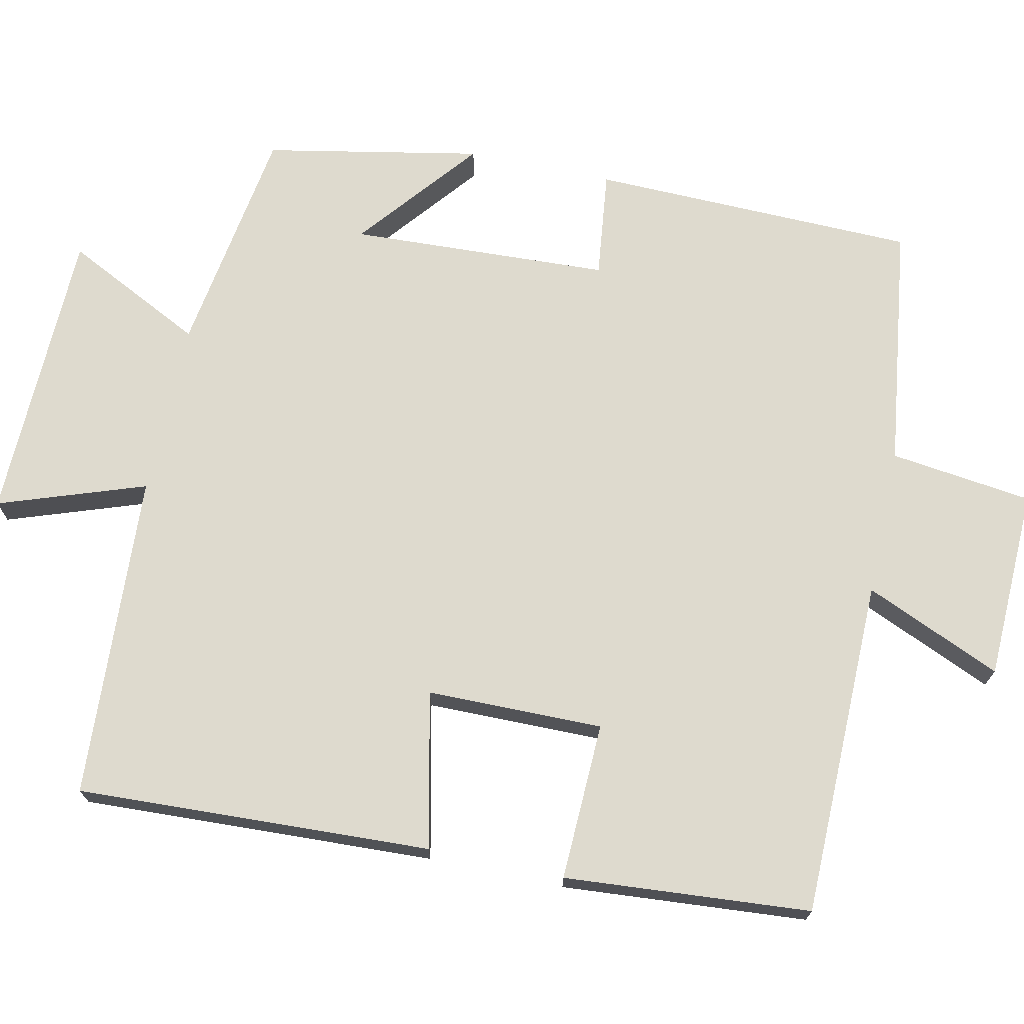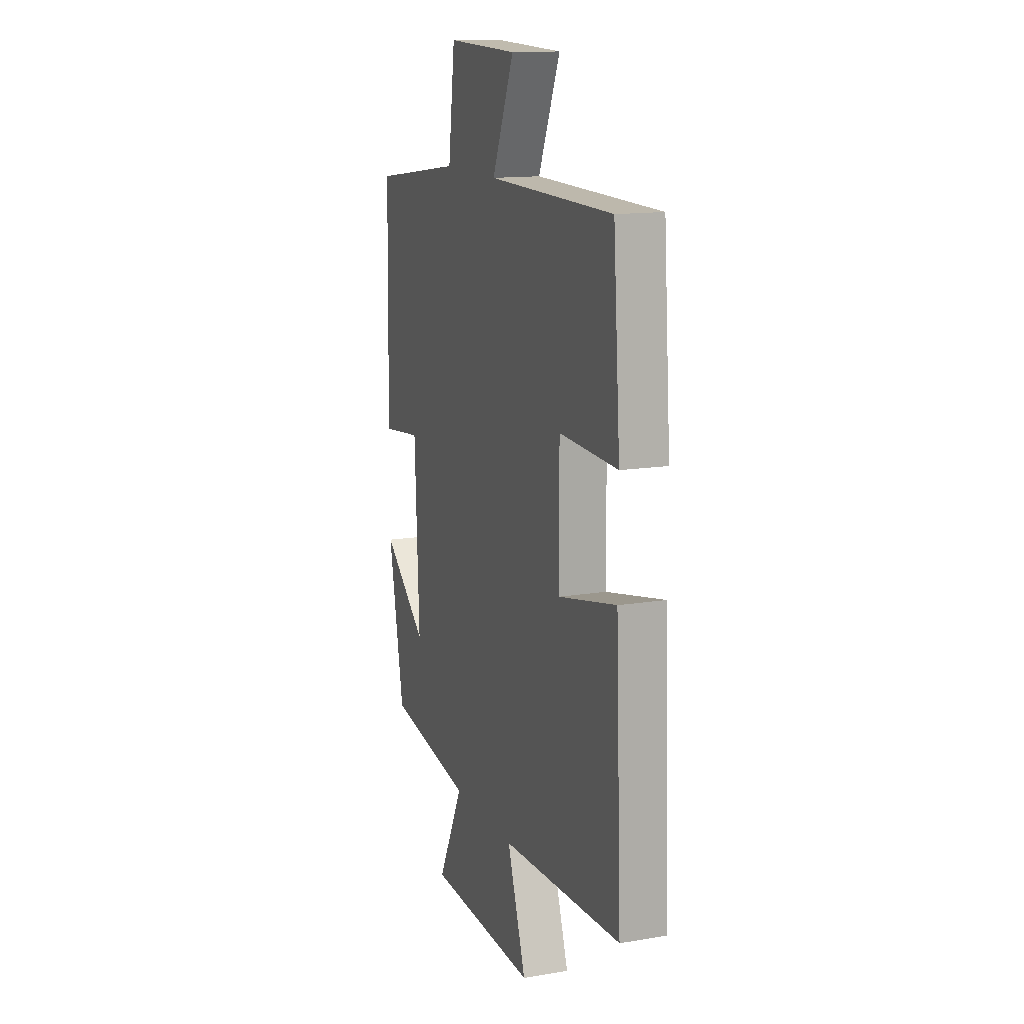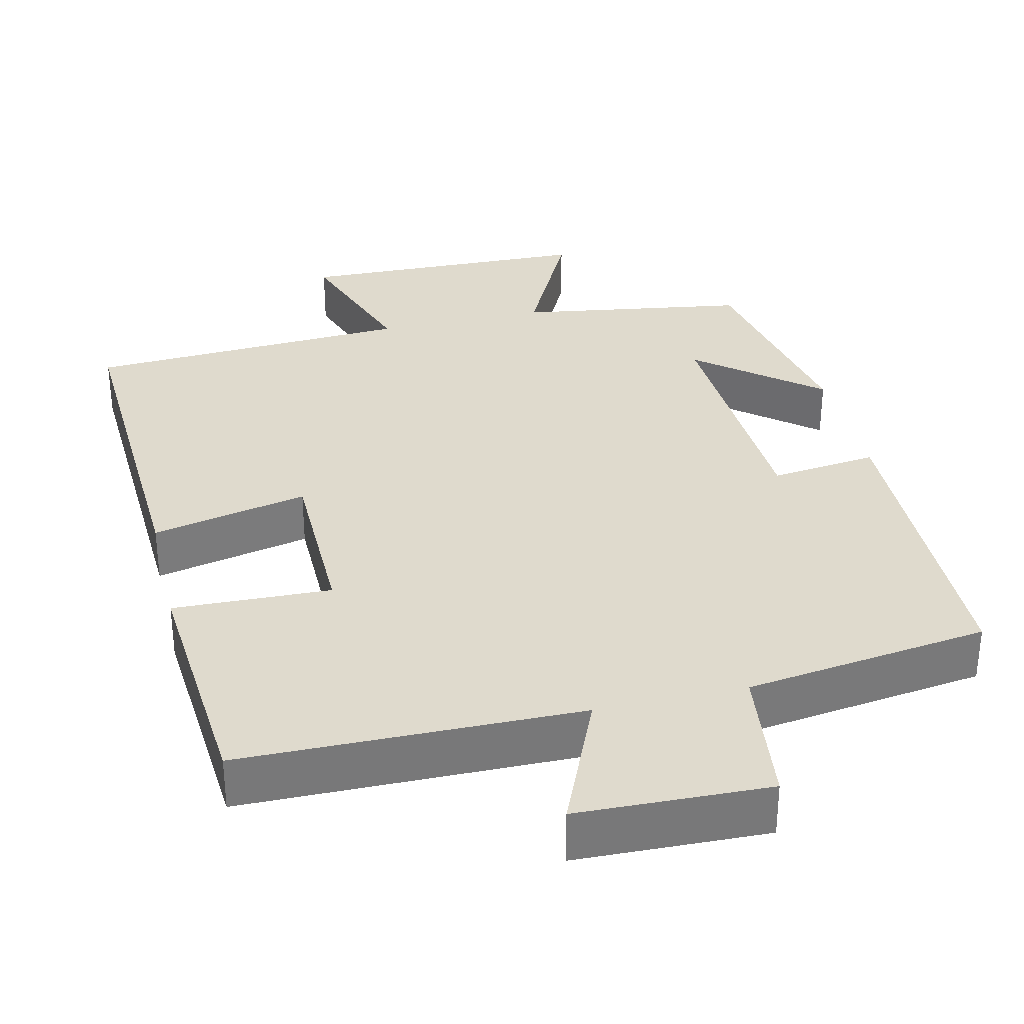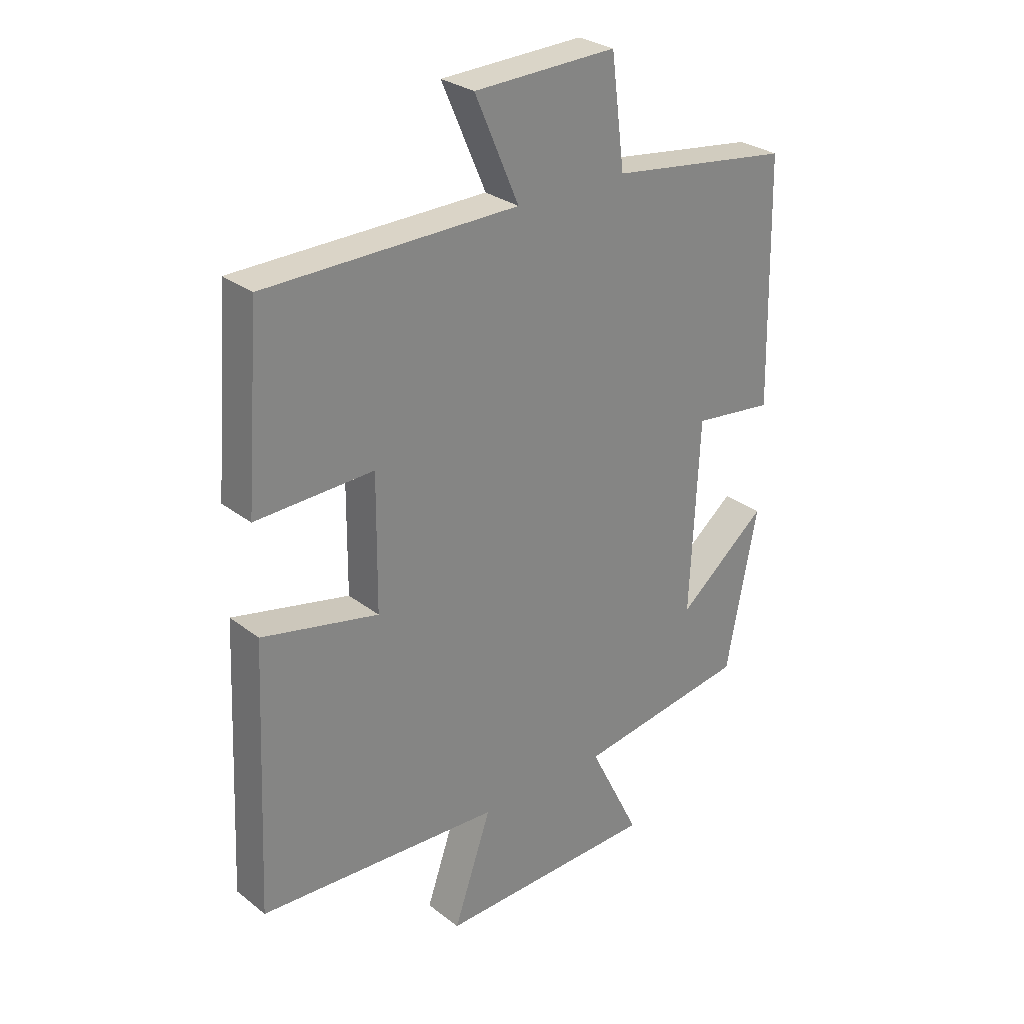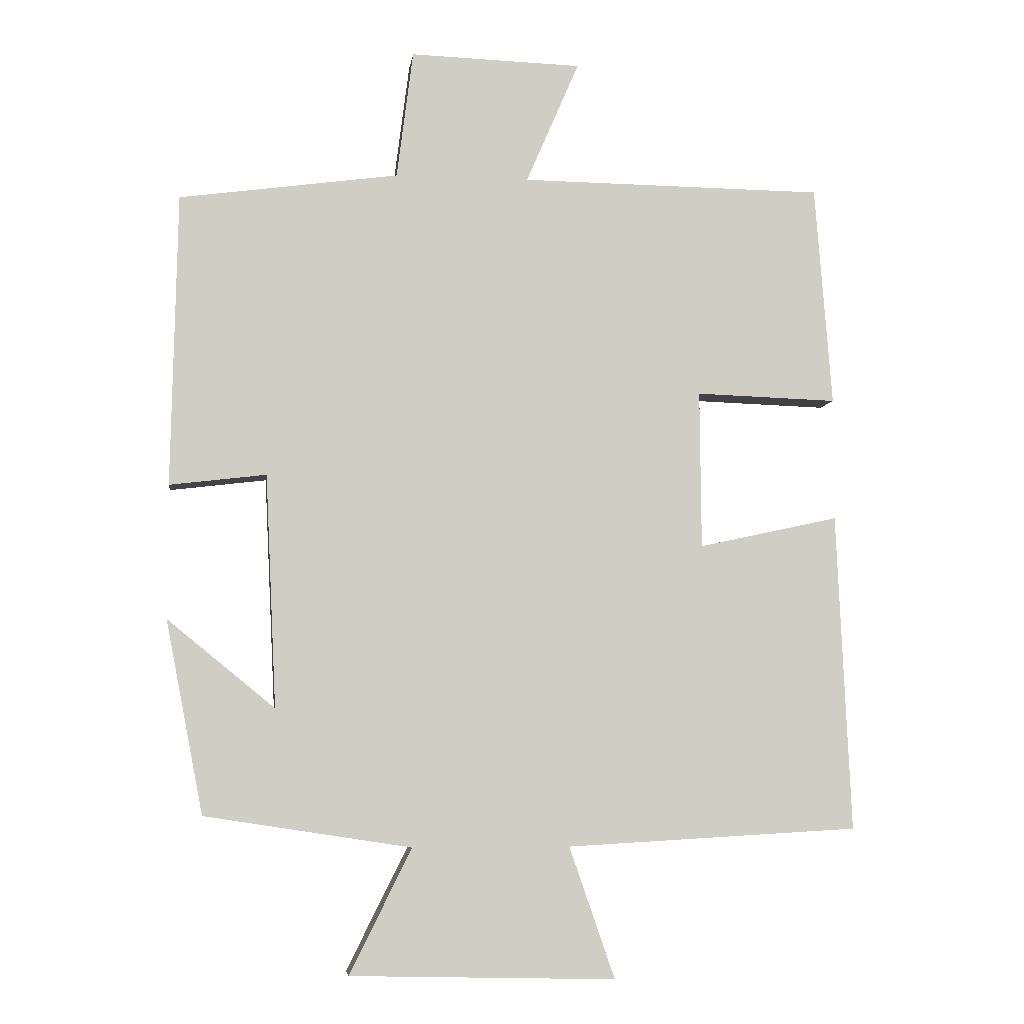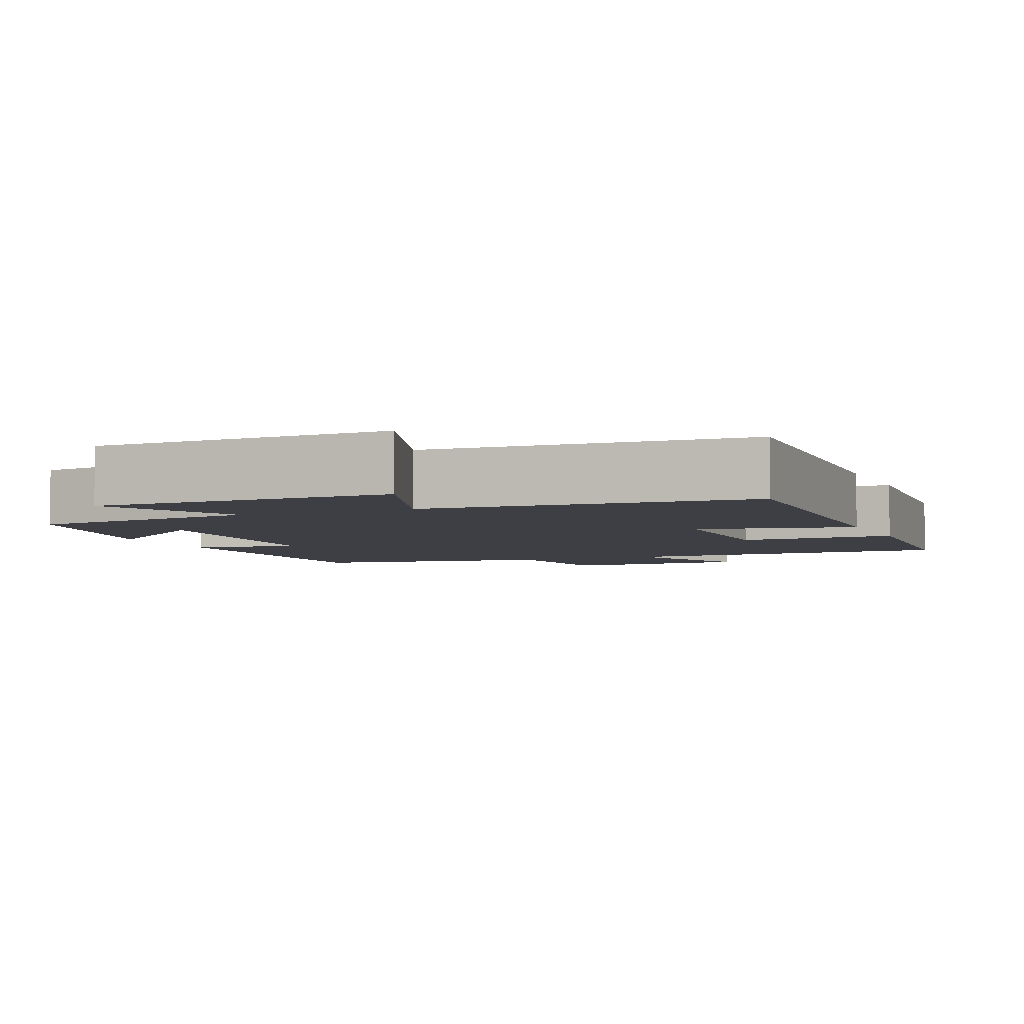
<metadata>
{"format":"obj","ext":"obj","renderer":"f3d","projection":"perspective","resolution":1024,"background":"white","views":[{"elev":71.3,"azim":-77.9,"up":"+Y"},{"elev":14.1,"azim":-110.3,"up":"+Z"},{"elev":32.9,"azim":-13.2,"up":"+Y"},{"elev":28.6,"azim":-41.0,"up":"+Z"},{"elev":-5.9,"azim":172.5,"up":"+Z"},{"elev":-4.5,"azim":-157.4,"up":"+Y"}]}
</metadata>
<code>
v 0.491 0.07 0.456
v 0.5 0.07 0.027
v 0.358 0.07 0.044
v 0.342 0.07 -0.298
v 0.5 0.07 -0.169
v 0.445 0.07 -0.453
v 0.141 0.07 -0.5
v 0.232 0.07 -0.683
v -0.158 0.07 -0.693
v -0.091 0.07 -0.5
v -0.521 0.07 -0.476
v -0.5 0.07 -0.009
v -0.294 0.07 -0.054
v -0.292 0.07 0.178
v -0.5 0.07 0.171
v -0.475 0.07 0.495
v -0.029 0.07 0.5
v -0.107 0.07 0.68
v 0.145 0.07 0.688
v 0.169 0.07 0.5
v 0.491 0 0.456
v 0.5 0 0.027
v 0.358 0 0.044
v 0.342 0 -0.298
v 0.5 0 -0.169
v 0.445 0 -0.453
v 0.141 0 -0.5
v 0.232 0 -0.683
v -0.158 0 -0.693
v -0.091 0 -0.5
v -0.521 0 -0.476
v -0.5 0 -0.009
v -0.294 0 -0.054
v -0.292 0 0.178
v -0.5 0 0.171
v -0.475 0 0.495
v -0.029 0 0.5
v -0.107 0 0.68
v 0.145 0 0.688
v 0.169 0 0.5
f 17 18 19 20
f 17 20 1
f 16 17 1
f 15 16 1
f 14 15 1
f 13 14 1
f 10 11 12 13
f 10 13 1
f 7 8 9 10
f 4 5 6 7
f 3 4 7 10
f 1 2 3
f 1 3 10
f 40 39 38 37
f 21 40 37
f 21 37 36
f 21 36 35
f 21 35 34
f 21 34 33
f 33 32 31 30
f 21 33 30
f 30 29 28 27
f 27 26 25 24
f 30 27 24 23
f 23 22 21
f 30 23 21
f 1 21 22 2
f 2 22 23 3
f 3 23 24 4
f 4 24 25 5
f 5 25 26 6
f 6 26 27 7
f 7 27 28 8
f 8 28 29 9
f 9 29 30 10
f 10 30 31 11
f 11 31 32 12
f 12 32 33 13
f 13 33 34 14
f 14 34 35 15
f 15 35 36 16
f 16 36 37 17
f 17 37 38 18
f 18 38 39 19
f 19 39 40 20
f 20 40 21 1

</code>
